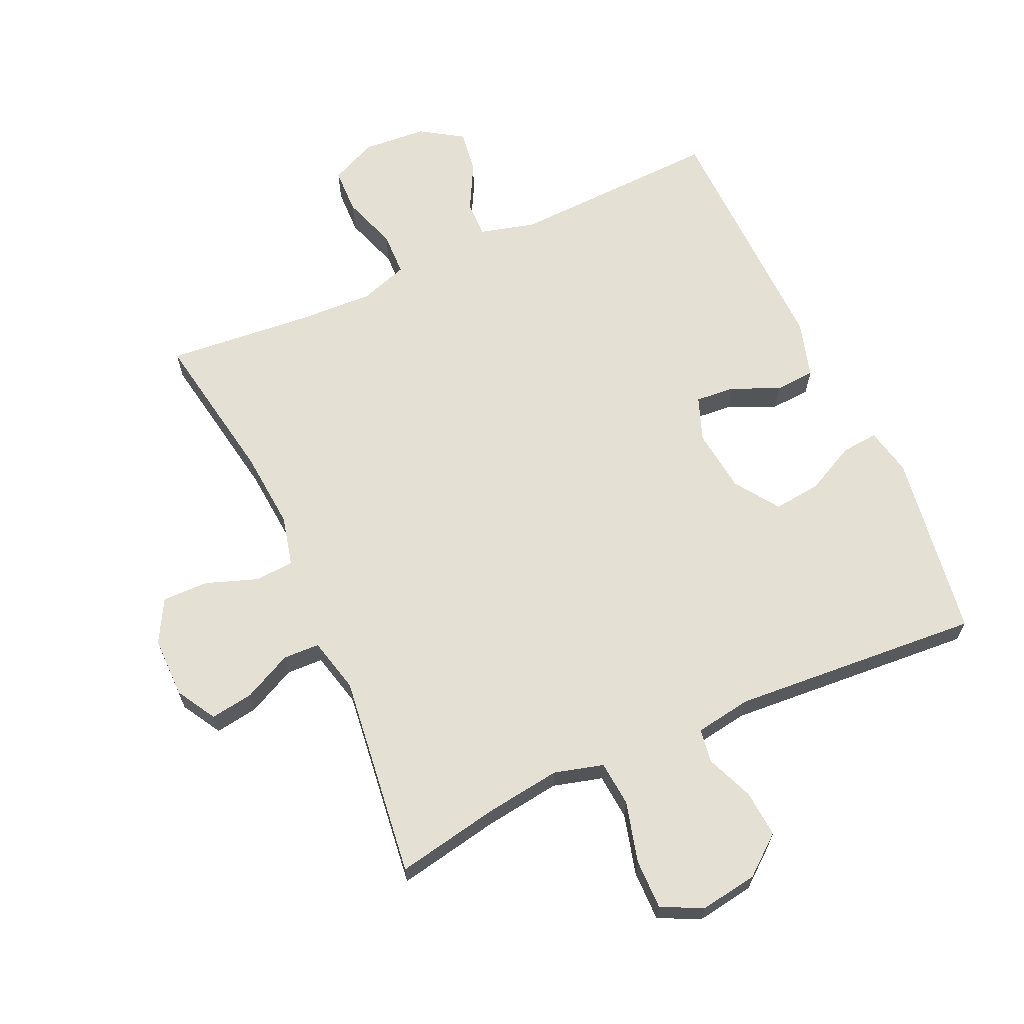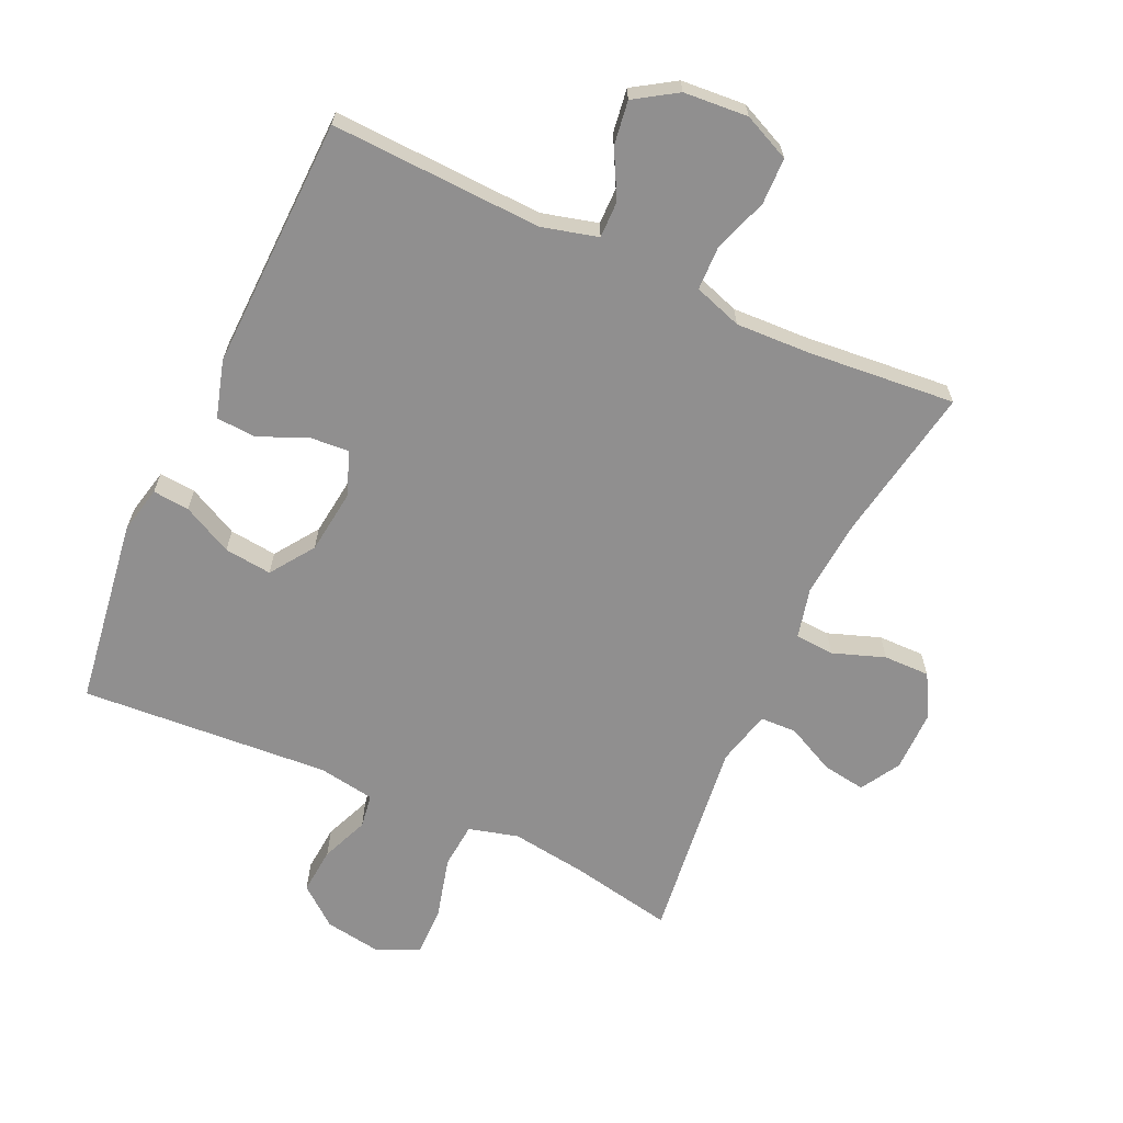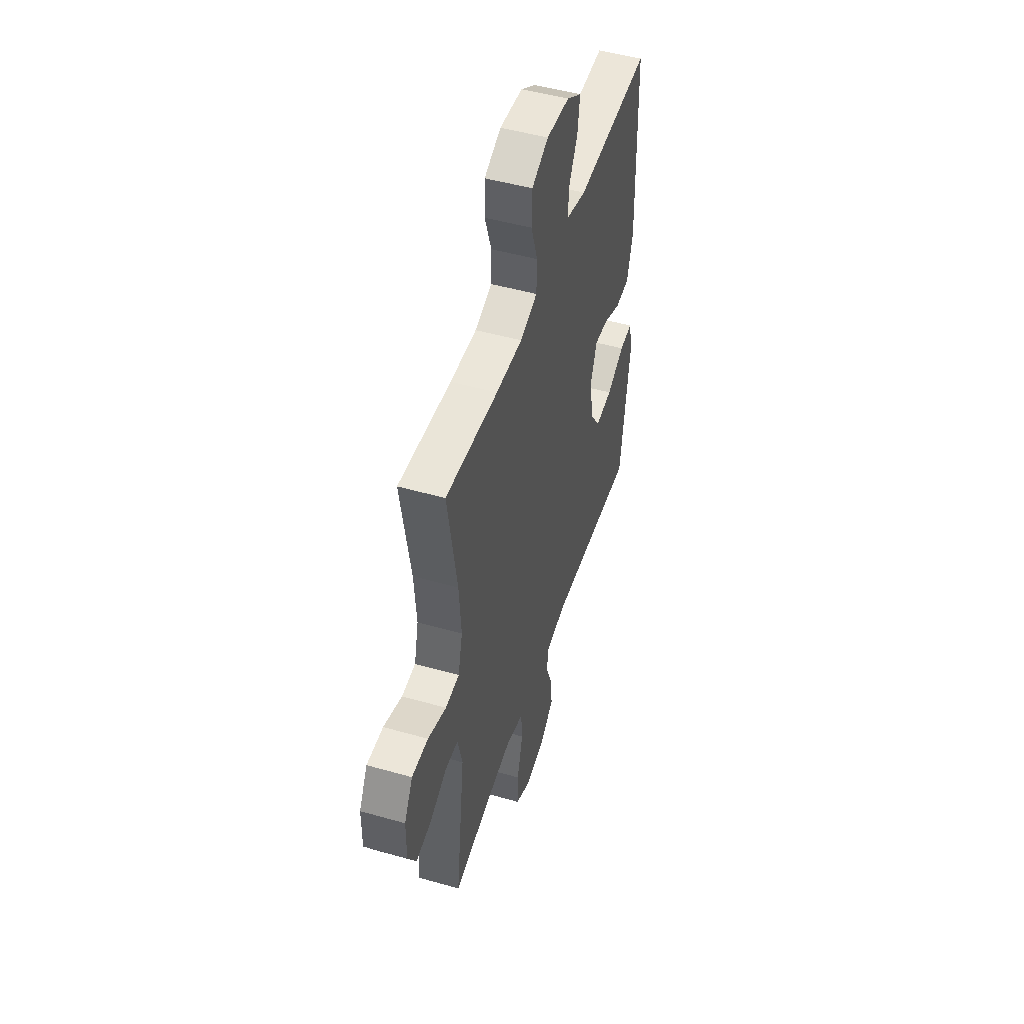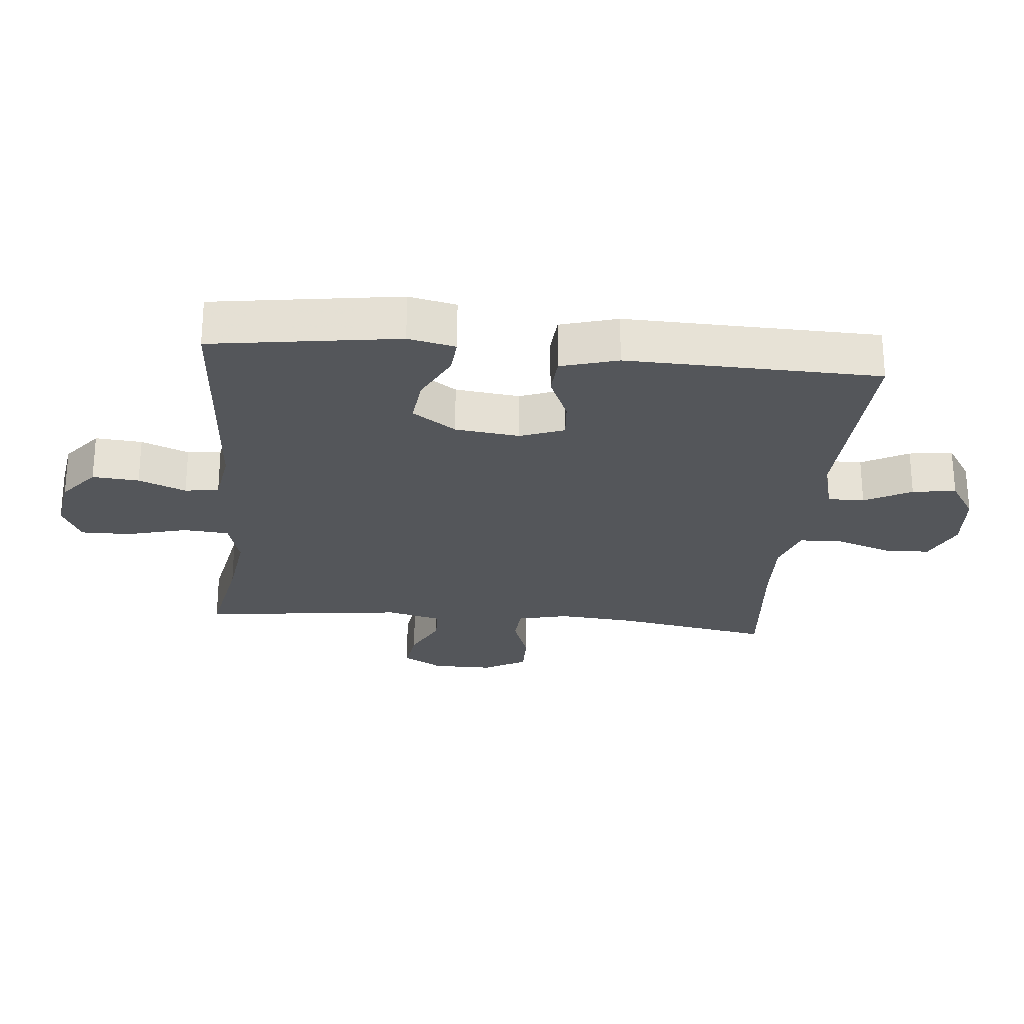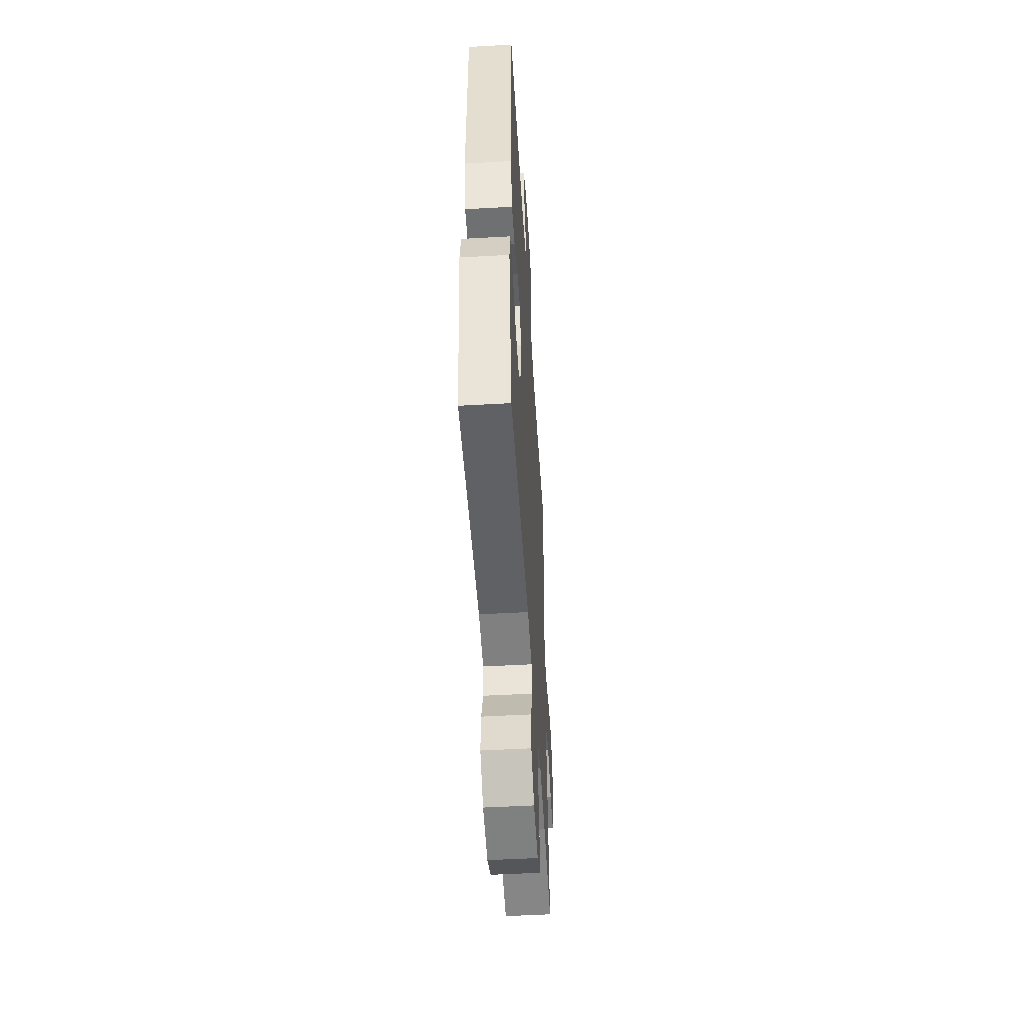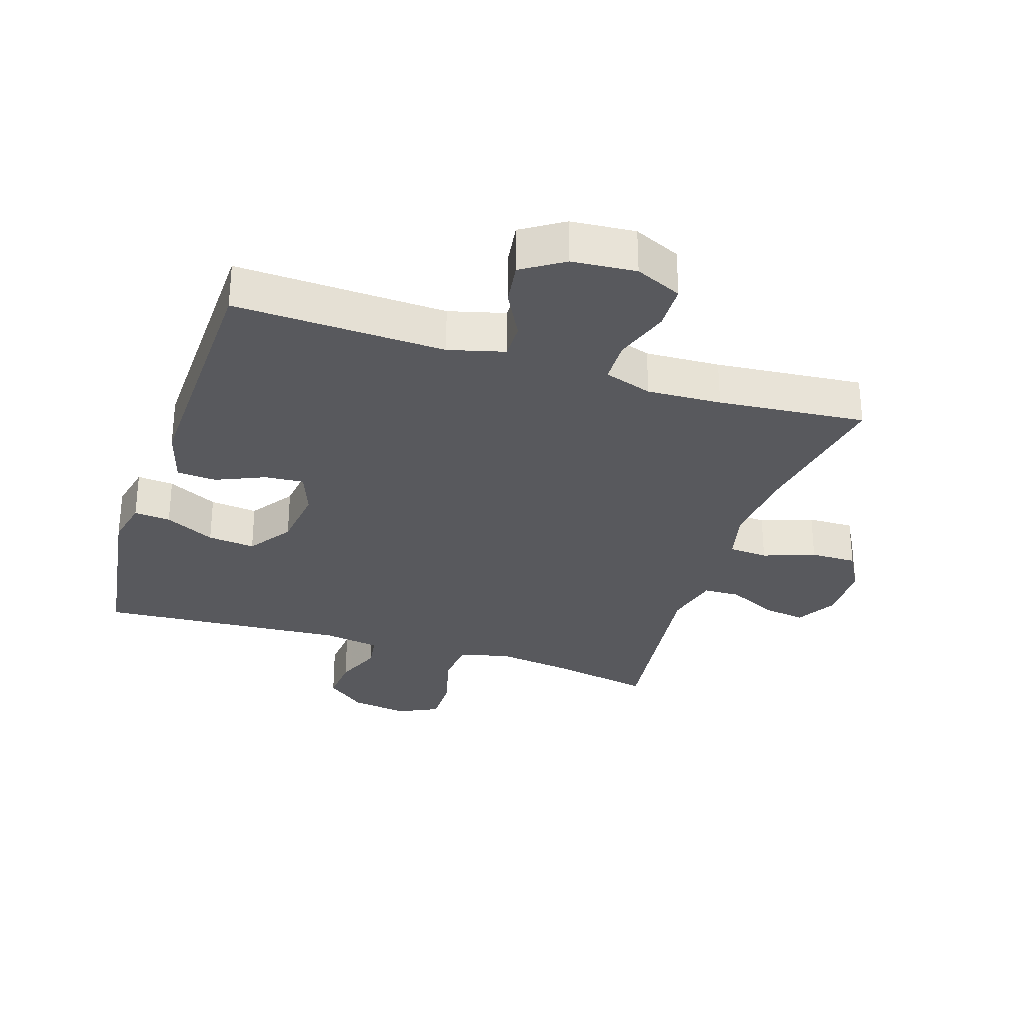
<metadata>
{"format":"obj","ext":"obj","renderer":"f3d","projection":"perspective","resolution":1024,"background":"white","views":[{"elev":65.7,"azim":155.6,"up":"+Y"},{"elev":-65.4,"azim":-24.8,"up":"+Y"},{"elev":49.1,"azim":107.5,"up":"+Z"},{"elev":-25.5,"azim":-95.5,"up":"+Y"},{"elev":-51.2,"azim":-86.5,"up":"+Z"},{"elev":-30.1,"azim":-17.9,"up":"+Y"}]}
</metadata>
<code>
v -0.5 0.07 -0.5
v -0.543 0.07 -0.208
v -0.527 0.07 -0.134
v -0.47 0.07 -0.139
v -0.392 0.07 -0.178
v -0.318 0.07 -0.186
v -0.271 0.07 -0.118
v -0.259 0.07 -0.018
v -0.285 0.07 0.051
v -0.346 0.07 0.046
v -0.422 0.07 0.013
v -0.484 0.07 0.017
v -0.51 0.07 0.106
v -0.5 0.07 0.5
v -0.171 0.07 0.487
v -0.084 0.07 0.51
v -0.085 0.07 0.567
v -0.124 0.07 0.64
v -0.134 0.07 0.708
v -0.069 0.07 0.75
v 0.031 0.07 0.758
v 0.104 0.07 0.725
v 0.106 0.07 0.653
v 0.077 0.07 0.567
v 0.079 0.07 0.499
v 0.154 0.07 0.474
v 0.27 0.07 0.479
v 0.5 0.07 0.5
v 0.458 0.07 0.257
v 0.448 0.07 0.136
v 0.467 0.07 0.057
v 0.528 0.07 0.053
v 0.609 0.07 0.082
v 0.681 0.07 0.083
v 0.718 0.07 0.016
v 0.718 0.07 -0.079
v 0.682 0.07 -0.141
v 0.615 0.07 -0.131
v 0.539 0.07 -0.094
v 0.482 0.07 -0.096
v 0.461 0.07 -0.182
v 0.5 0.07 -0.5
v 0.339 0.07 -0.469
v 0.221 0.07 -0.453
v 0.144 0.07 -0.474
v 0.138 0.07 -0.545
v 0.163 0.07 -0.64
v 0.164 0.07 -0.718
v 0.1 0.07 -0.749
v 0.01 0.07 -0.735
v -0.051 0.07 -0.686
v -0.045 0.07 -0.613
v -0.015 0.07 -0.539
v -0.023 0.07 -0.486
v -0.111 0.07 -0.472
v -0.5 0 -0.5
v -0.543 0 -0.208
v -0.527 0 -0.134
v -0.47 0 -0.139
v -0.392 0 -0.178
v -0.318 0 -0.186
v -0.271 0 -0.118
v -0.259 0 -0.018
v -0.285 0 0.051
v -0.346 0 0.046
v -0.422 0 0.013
v -0.484 0 0.017
v -0.51 0 0.106
v -0.5 0 0.5
v -0.171 0 0.487
v -0.084 0 0.51
v -0.085 0 0.567
v -0.124 0 0.64
v -0.134 0 0.708
v -0.069 0 0.75
v 0.031 0 0.758
v 0.104 0 0.725
v 0.106 0 0.653
v 0.077 0 0.567
v 0.079 0 0.499
v 0.154 0 0.474
v 0.27 0 0.479
v 0.5 0 0.5
v 0.458 0 0.257
v 0.448 0 0.136
v 0.467 0 0.057
v 0.528 0 0.053
v 0.609 0 0.082
v 0.681 0 0.083
v 0.718 0 0.016
v 0.718 0 -0.079
v 0.682 0 -0.141
v 0.615 0 -0.131
v 0.539 0 -0.094
v 0.482 0 -0.096
v 0.461 0 -0.182
v 0.5 0 -0.5
v 0.339 0 -0.469
v 0.221 0 -0.453
v 0.144 0 -0.474
v 0.138 0 -0.545
v 0.163 0 -0.64
v 0.164 0 -0.718
v 0.1 0 -0.749
v 0.01 0 -0.735
v -0.051 0 -0.686
v -0.045 0 -0.613
v -0.015 0 -0.539
v -0.023 0 -0.486
v -0.111 0 -0.472
f 51 52 53
f 50 51 53
f 49 50 53
f 48 49 53
f 47 48 53
f 46 47 53
f 45 46 53 54
f 44 45 54 55
f 41 42 43
f 40 41 43 44
f 37 38 39
f 36 37 39
f 35 36 39
f 34 35 39
f 33 34 39
f 32 33 39
f 31 32 39 40
f 40 44 55
f 31 40 55
f 30 31 55
f 27 28 29
f 30 55 1
f 29 30 1
f 27 29 1
f 26 27 1
f 22 23 24
f 21 22 24
f 20 21 24
f 19 20 24
f 18 19 24
f 17 18 24
f 16 17 24 25
f 13 14 15
f 12 13 15
f 11 12 15
f 10 11 15
f 16 25 26
f 15 16 26
f 10 15 26
f 9 10 26
f 3 4 5
f 2 3 5
f 1 2 5
f 1 5 6
f 26 1 6 7
f 8 9 26
f 7 8 26
f 108 107 106
f 108 106 105
f 108 105 104
f 108 104 103
f 108 103 102
f 108 102 101
f 109 108 101 100
f 110 109 100 99
f 98 97 96
f 99 98 96 95
f 94 93 92
f 94 92 91
f 94 91 90
f 94 90 89
f 94 89 88
f 94 88 87
f 95 94 87 86
f 110 99 95
f 110 95 86
f 110 86 85
f 84 83 82
f 56 110 85
f 56 85 84
f 56 84 82
f 56 82 81
f 79 78 77
f 79 77 76
f 79 76 75
f 79 75 74
f 79 74 73
f 79 73 72
f 80 79 72 71
f 70 69 68
f 70 68 67
f 70 67 66
f 70 66 65
f 81 80 71
f 81 71 70
f 81 70 65
f 81 65 64
f 60 59 58
f 60 58 57
f 60 57 56
f 61 60 56
f 62 61 56 81
f 81 64 63
f 81 63 62
f 1 56 57 2
f 2 57 58 3
f 3 58 59 4
f 4 59 60 5
f 5 60 61 6
f 6 61 62 7
f 7 62 63 8
f 8 63 64 9
f 9 64 65 10
f 10 65 66 11
f 11 66 67 12
f 12 67 68 13
f 13 68 69 14
f 14 69 70 15
f 15 70 71 16
f 16 71 72 17
f 17 72 73 18
f 18 73 74 19
f 19 74 75 20
f 20 75 76 21
f 21 76 77 22
f 22 77 78 23
f 23 78 79 24
f 24 79 80 25
f 25 80 81 26
f 26 81 82 27
f 27 82 83 28
f 28 83 84 29
f 29 84 85 30
f 30 85 86 31
f 31 86 87 32
f 32 87 88 33
f 33 88 89 34
f 34 89 90 35
f 35 90 91 36
f 36 91 92 37
f 37 92 93 38
f 38 93 94 39
f 39 94 95 40
f 40 95 96 41
f 41 96 97 42
f 42 97 98 43
f 43 98 99 44
f 44 99 100 45
f 45 100 101 46
f 46 101 102 47
f 47 102 103 48
f 48 103 104 49
f 49 104 105 50
f 50 105 106 51
f 51 106 107 52
f 52 107 108 53
f 53 108 109 54
f 54 109 110 55
f 55 110 56 1

</code>
